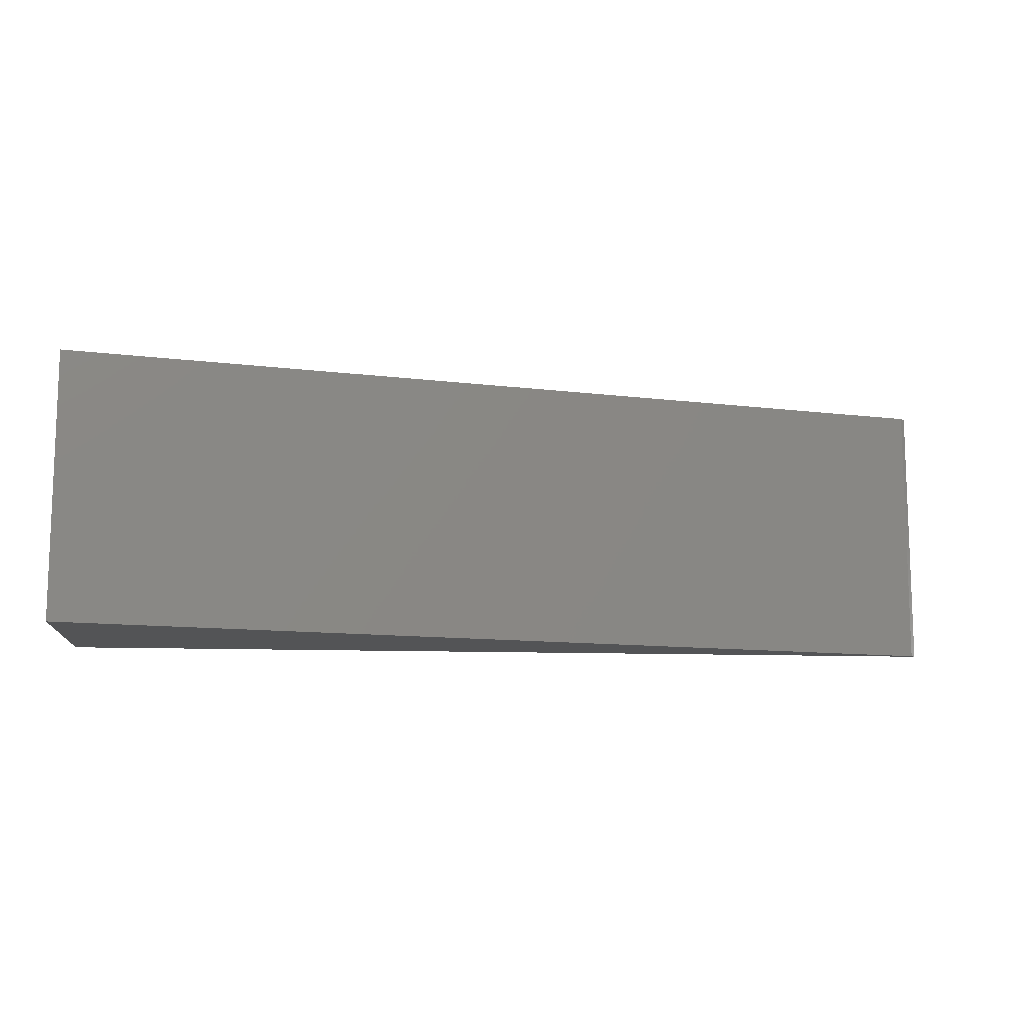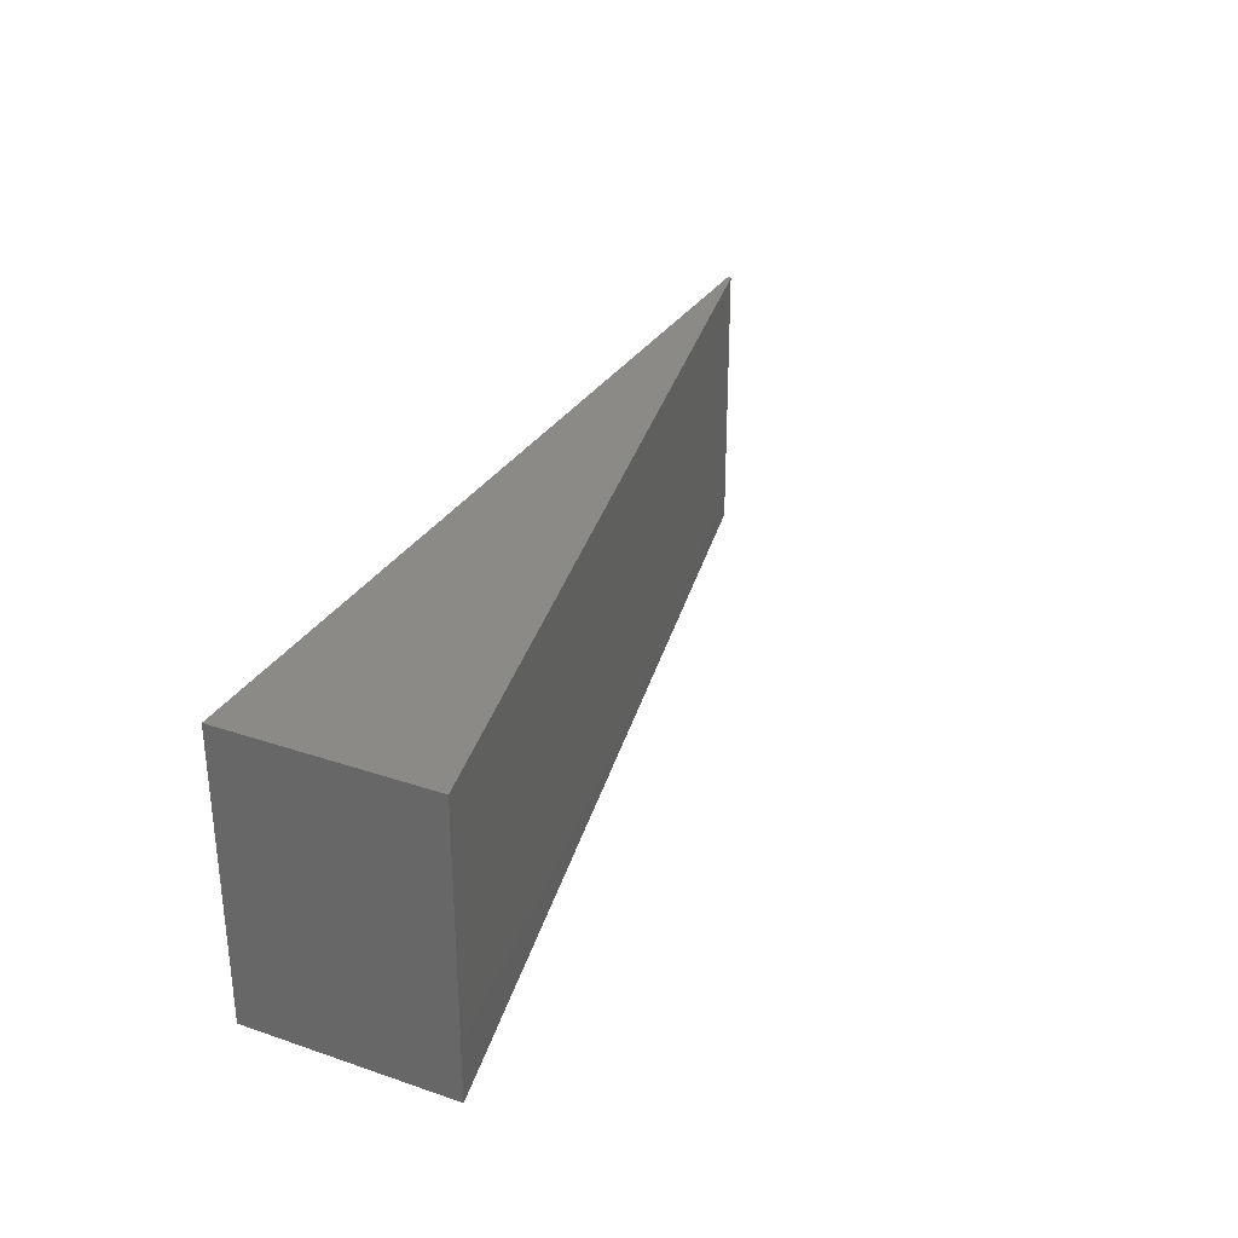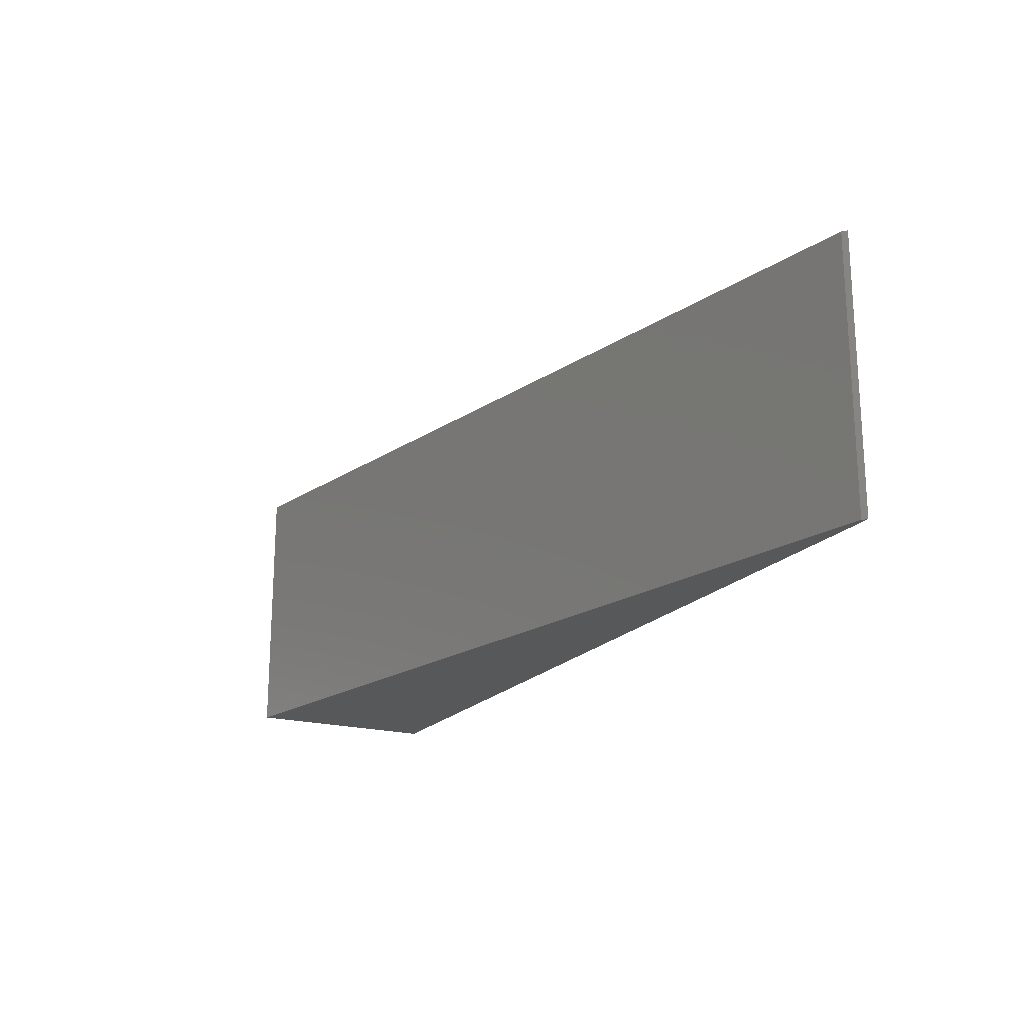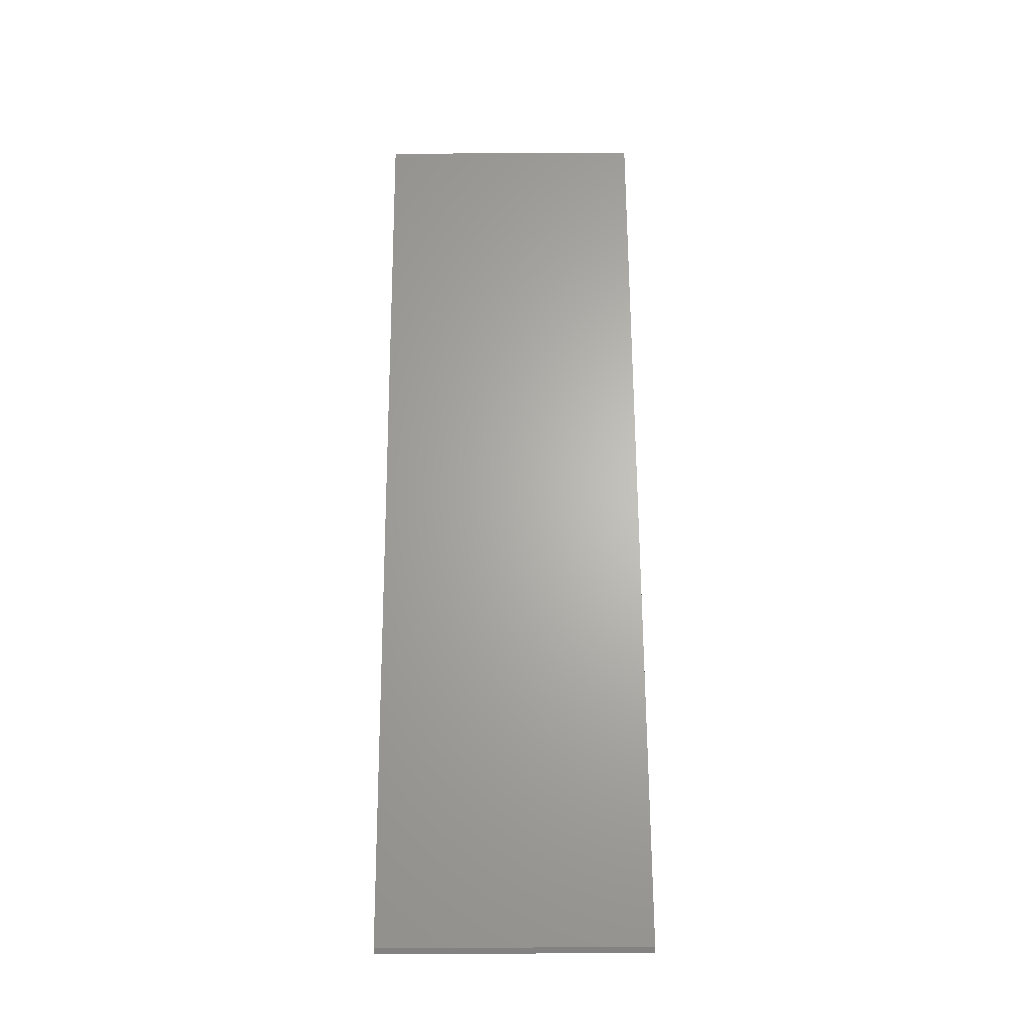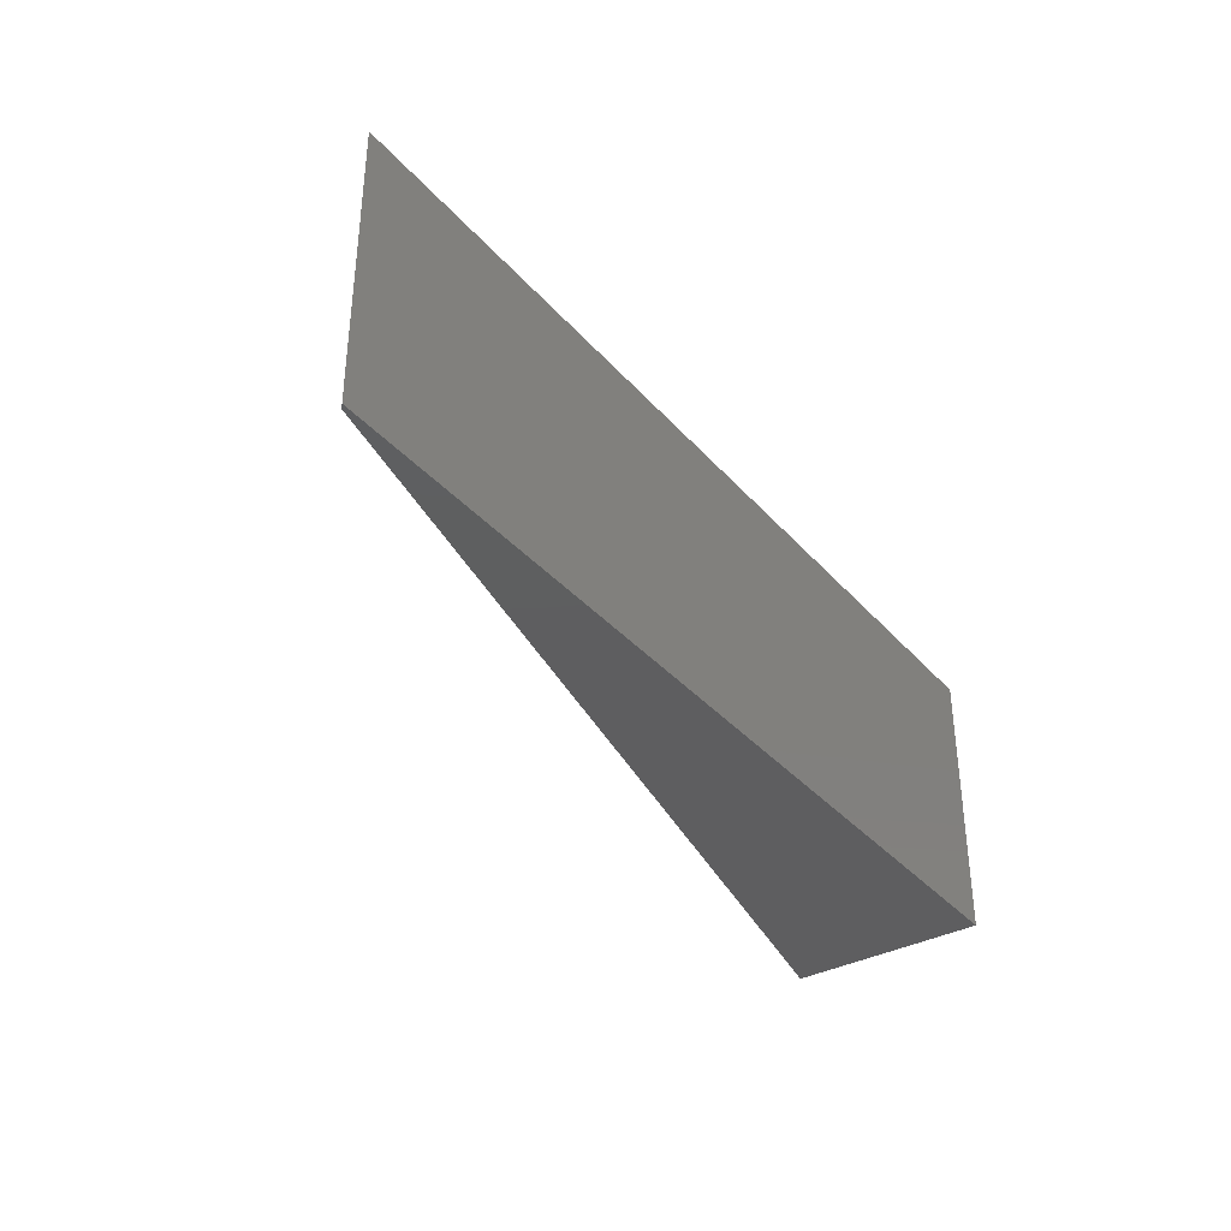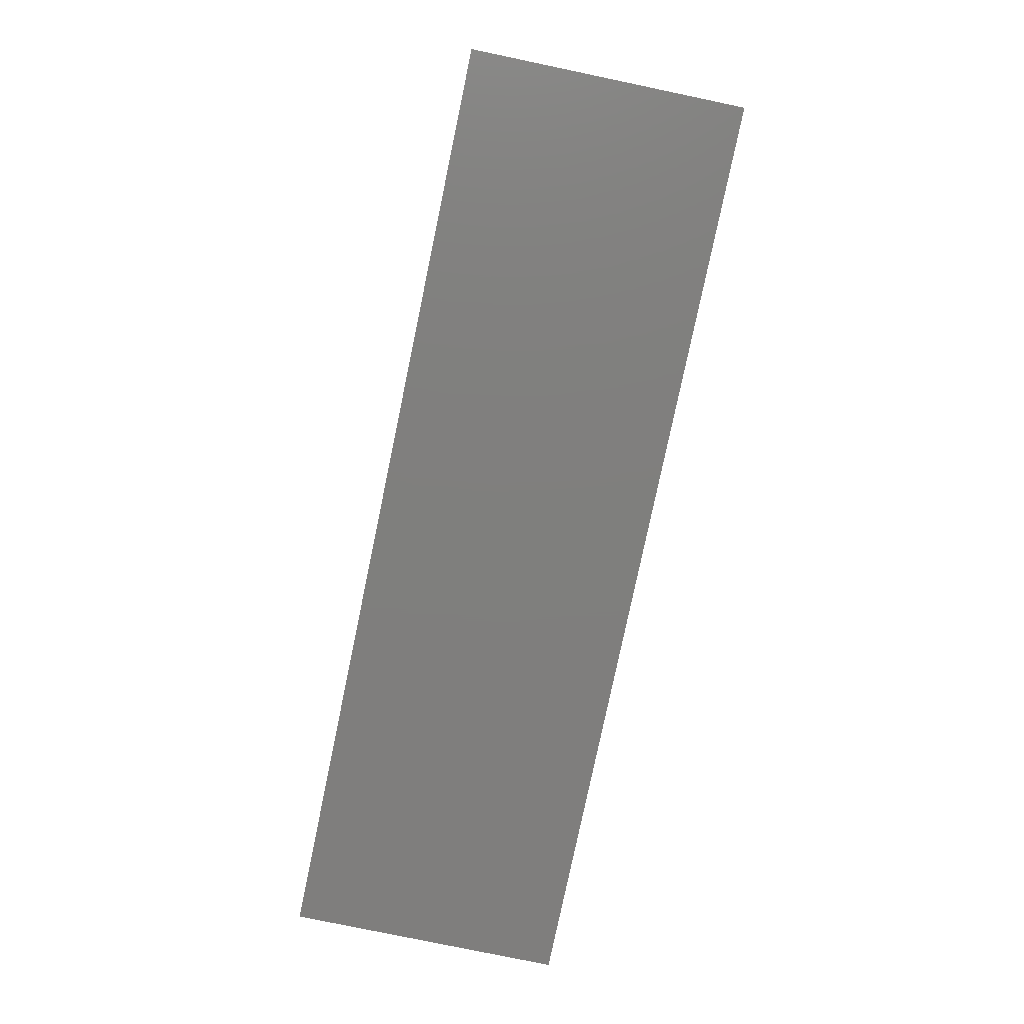
<metadata>
{"format":"stl","ext":"stl","renderer":"f3d","projection":"perspective","resolution":1024,"background":"white","views":[{"elev":-11.6,"azim":174.8,"up":"+Z"},{"elev":30.7,"azim":115.9,"up":"+Z"},{"elev":-19.7,"azim":-117.4,"up":"+Z"},{"elev":53.3,"azim":-90.3,"up":"+Y"},{"elev":-36.0,"azim":-54.7,"up":"+Z"},{"elev":-78.9,"azim":-101.8,"up":"+Y"}]}
</metadata>
<code>
# stl→obj: 8 verts, 12 faces
v 0.75 -0.1562 0.2188
v -0.7194 -0.1498 0.2188
v -0.7266 -0.1562 0.2188
v 0.75 0.1595 0.2188
v -0.7266 -0.1562 -0.2188
v -0.7194 -0.1498 -0.2188
v 0.75 -0.1562 -0.2188
v 0.75 0.1595 -0.2188
f 1 2 3
f 1 4 2
f 5 6 7
f 6 8 7
f 4 8 2
f 2 8 6
f 3 5 1
f 1 5 7
f 2 6 3
f 3 6 5
f 7 8 1
f 1 8 4

</code>
